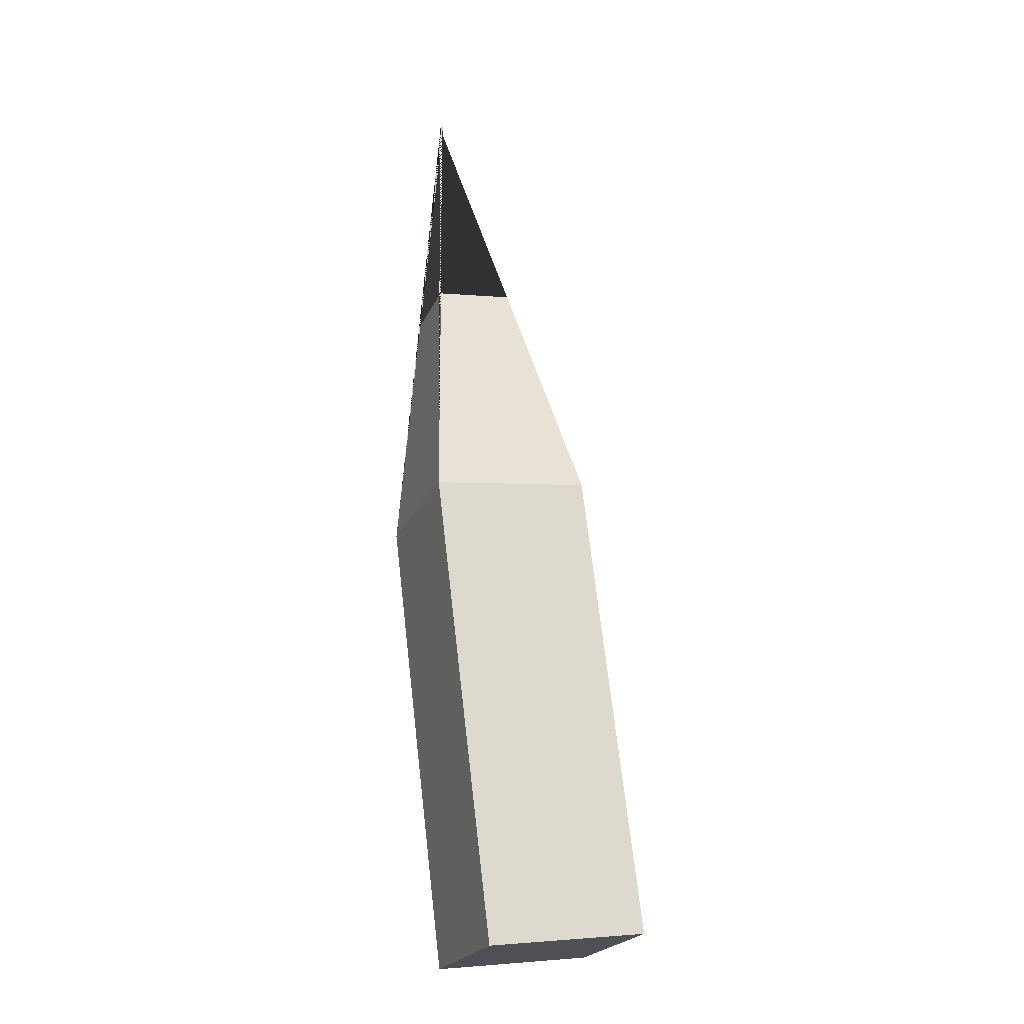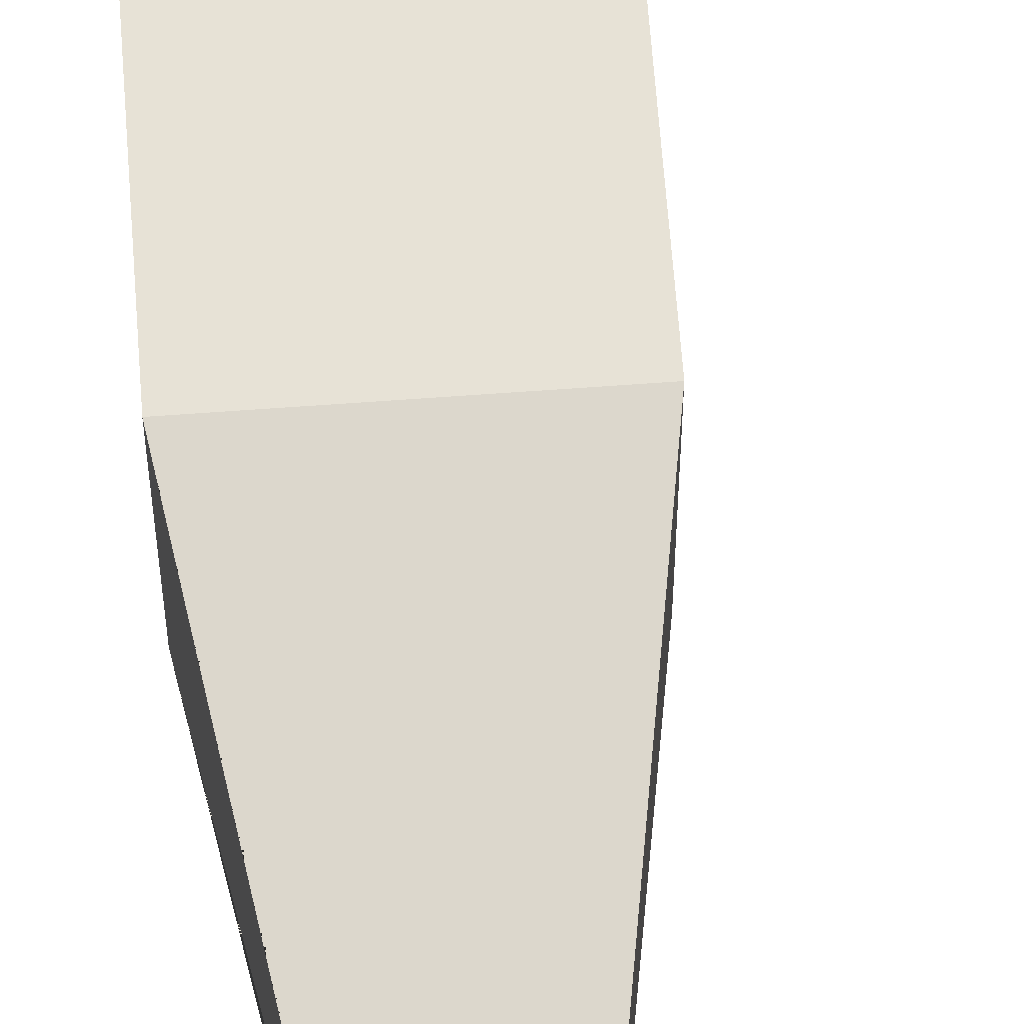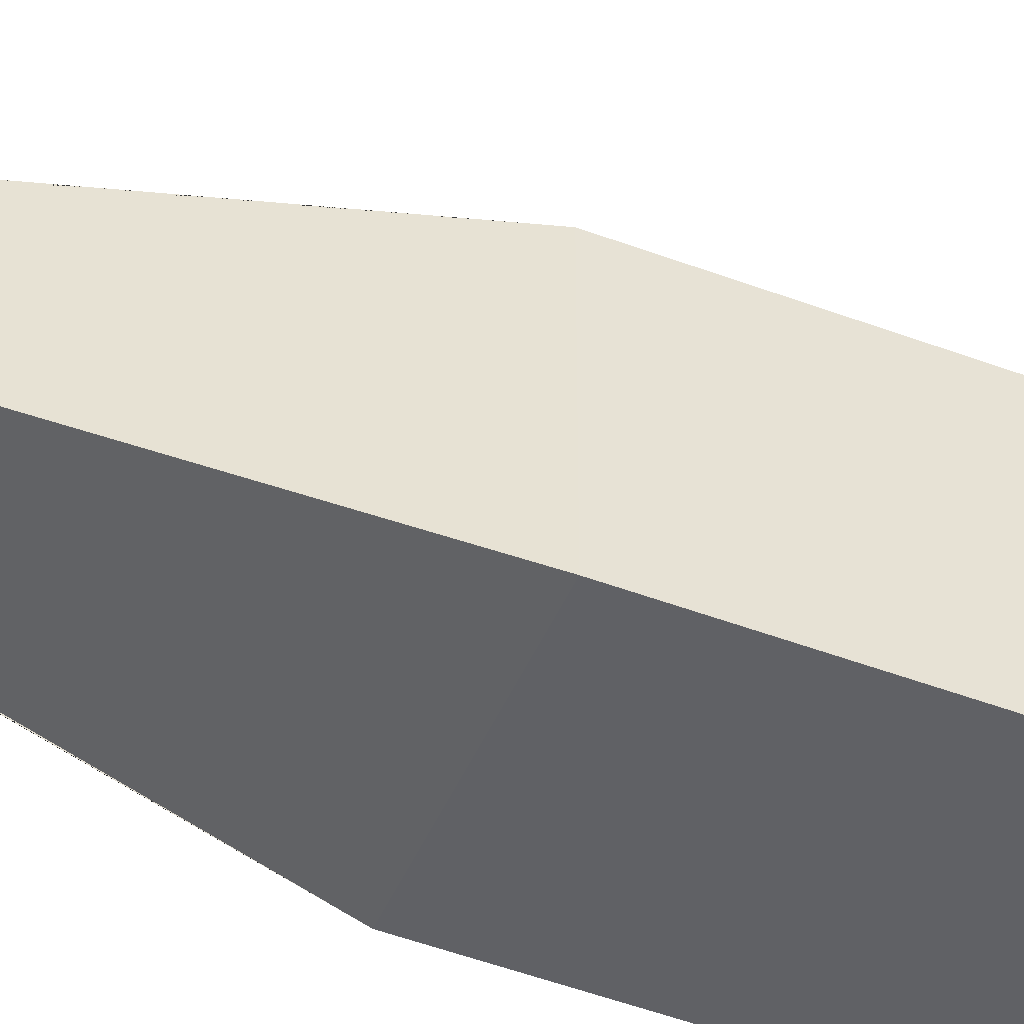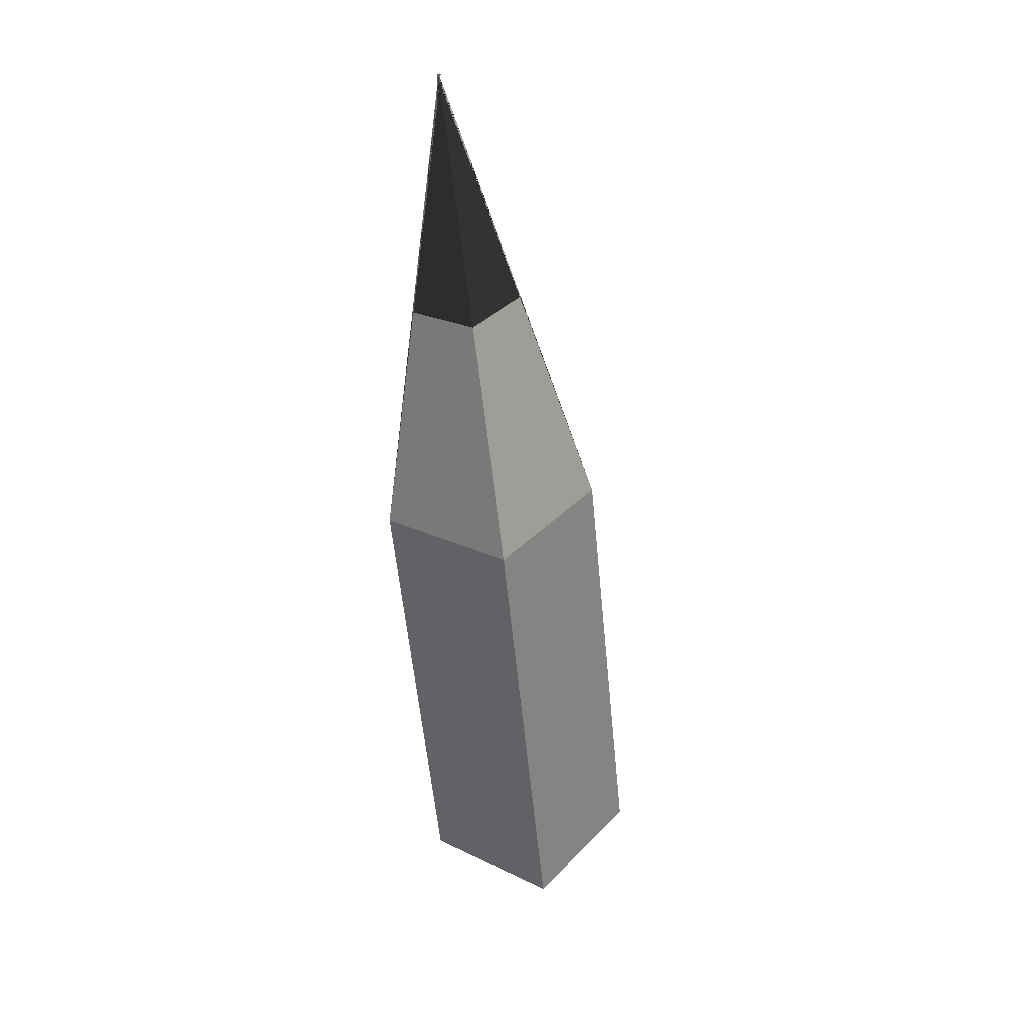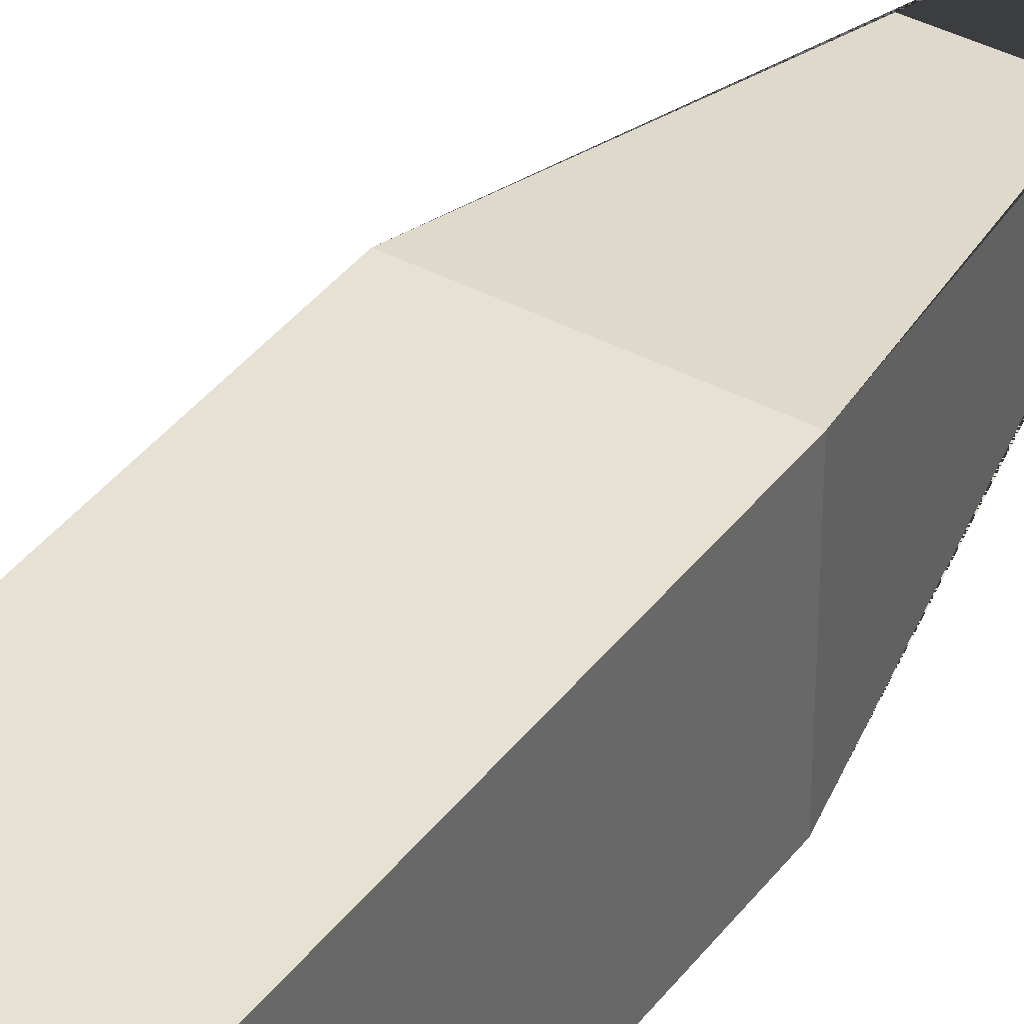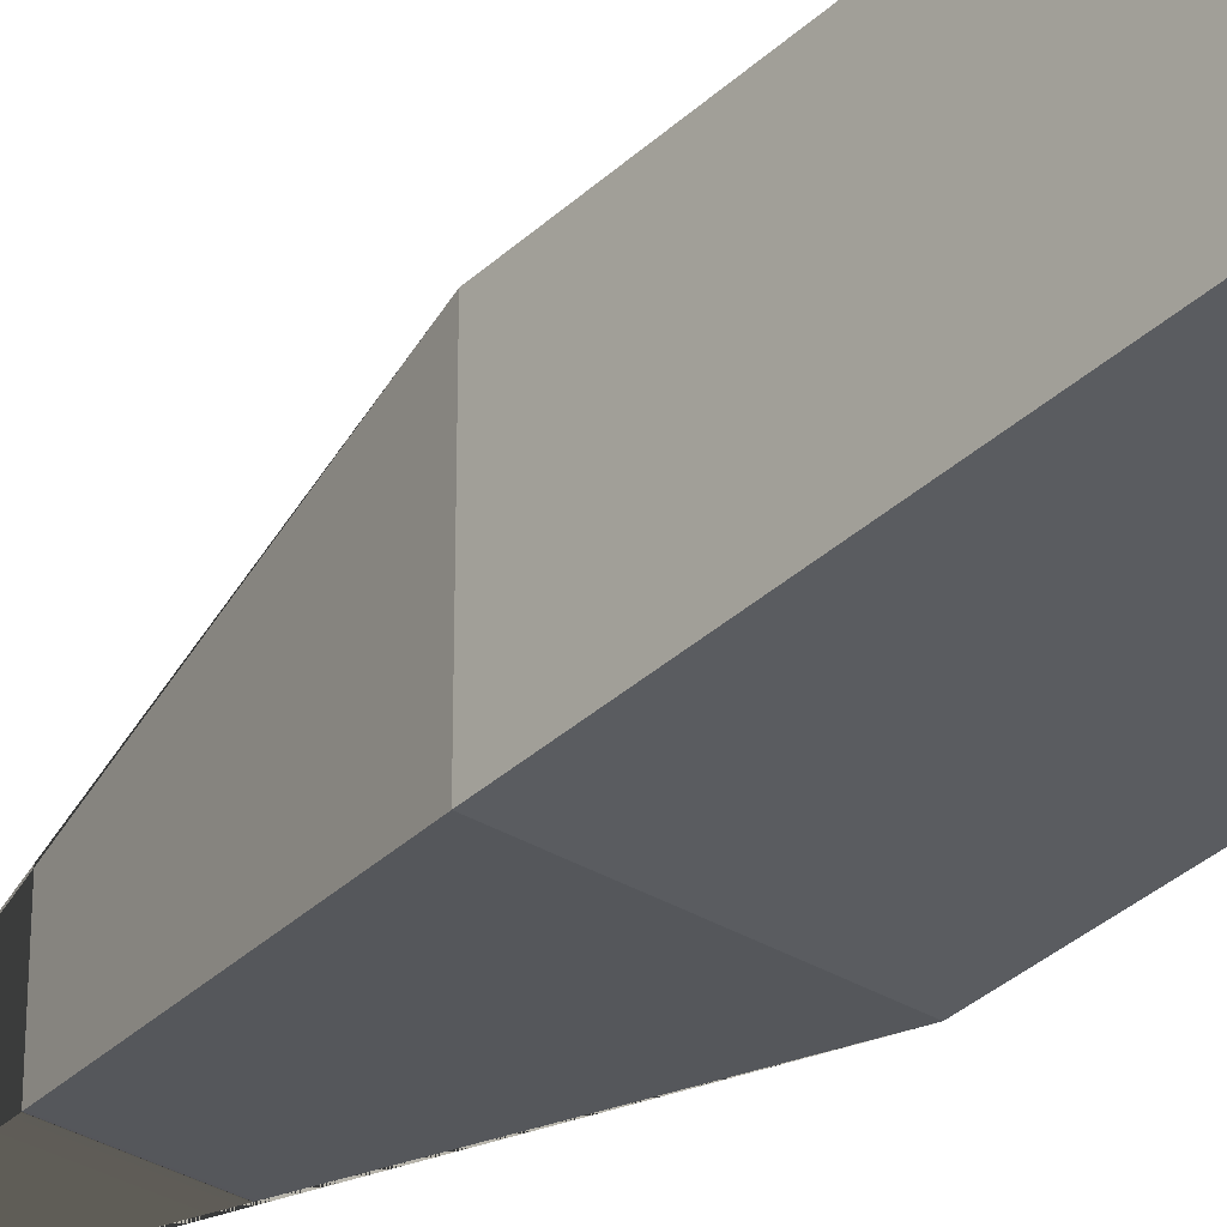
<metadata>
{"format":"obj","ext":"obj","renderer":"f3d","projection":"perspective","resolution":1024,"background":"white","views":[{"elev":-22.7,"azim":160.7,"up":"+Y"},{"elev":63.7,"azim":168.7,"up":"+Z"},{"elev":-48.1,"azim":-120.0,"up":"+Z"},{"elev":36.2,"azim":-142.6,"up":"+Y"},{"elev":39.5,"azim":26.3,"up":"+Z"},{"elev":-34.2,"azim":-45.9,"up":"+Z"}]}
</metadata>
<code>
o Cube.043_Cube.019
v -0.241 0.7426 -0.5779
v -0.2401 0.7425 -0.5779
v -0.2401 0.7425 -0.5788
v -0.241 0.7426 -0.5788
v -0.2524 0.4417 -0.6034
v -0.2344 0.5881 -0.6034
v -0.2344 0.5881 -0.5534
v -0.2524 0.4417 -0.5534
v -0.3021 0.4478 -0.5534
v -0.284 0.5942 -0.5534
v -0.284 0.5942 -0.6034
v -0.3021 0.4478 -0.6034
f 2 4 1
f 6 8 5
f 10 12 9
f 5 9 12
f 11 5 12
f 2 10 3
f 2 6 11
f 4 6 1
f 3 7 4
f 8 10 9
f 2 3 4
f 6 7 8
f 10 11 12
f 5 8 9
f 11 6 5
f 2 11 10
f 2 1 6
f 4 7 6
f 3 10 7
f 8 7 10

</code>
